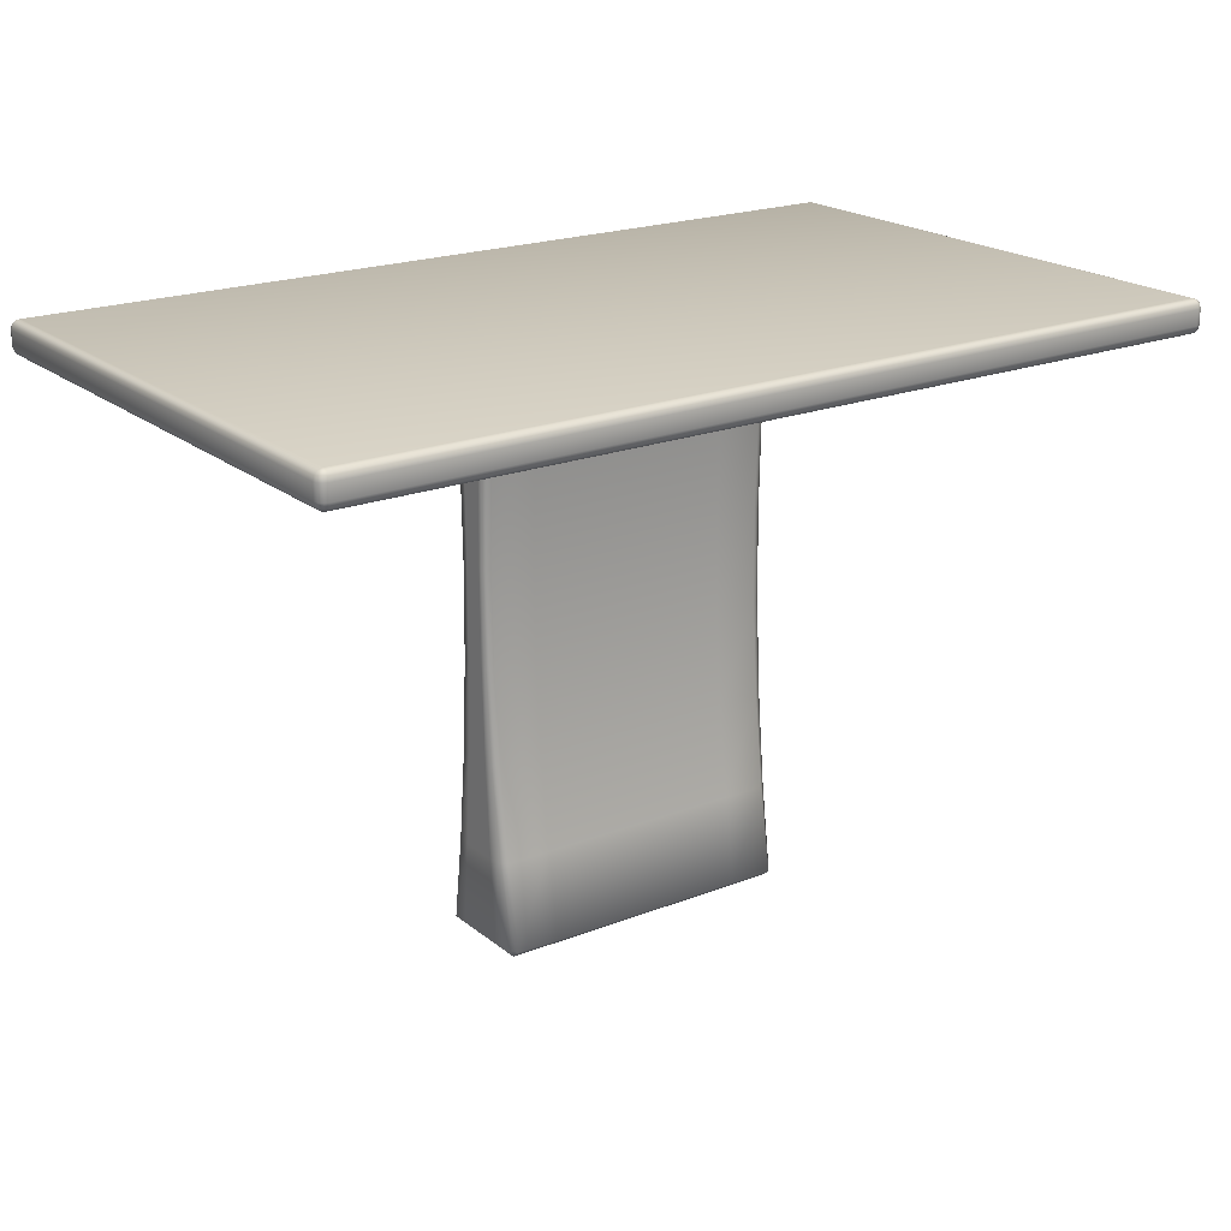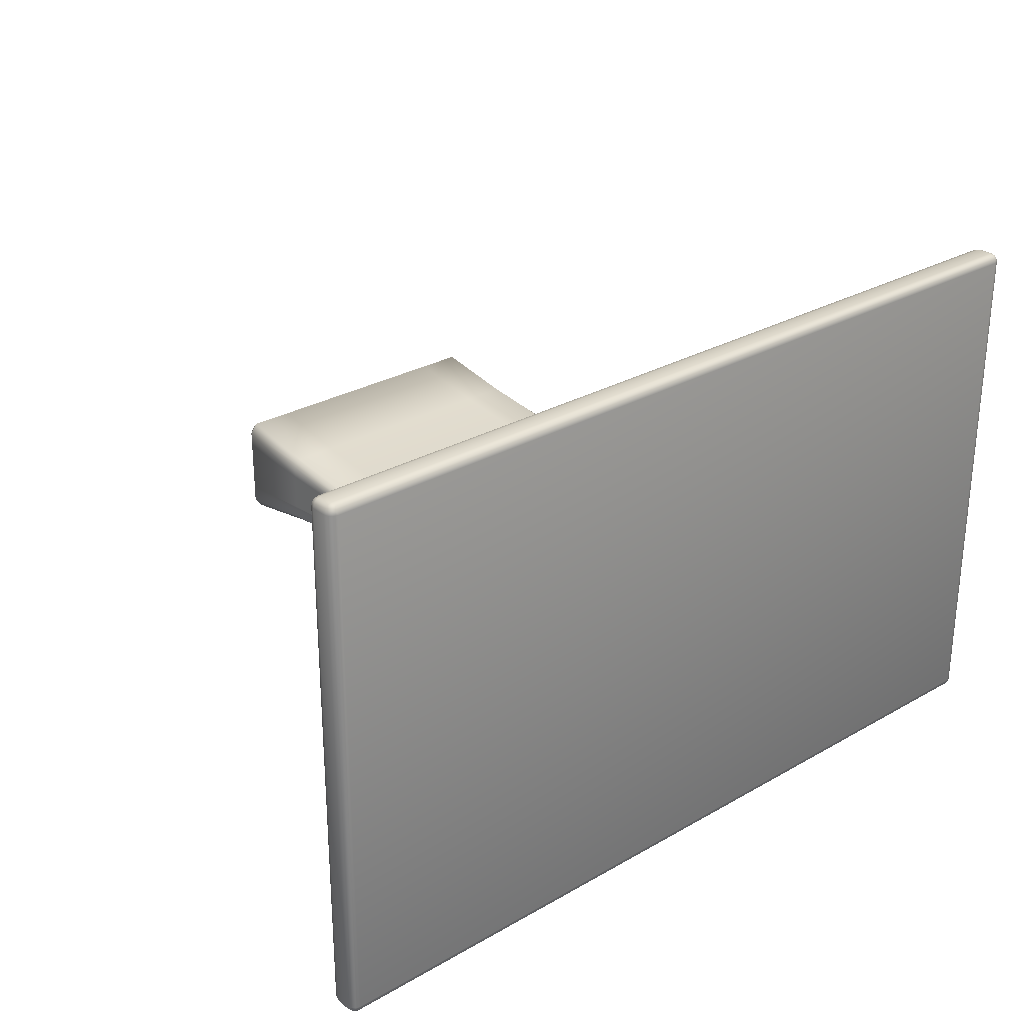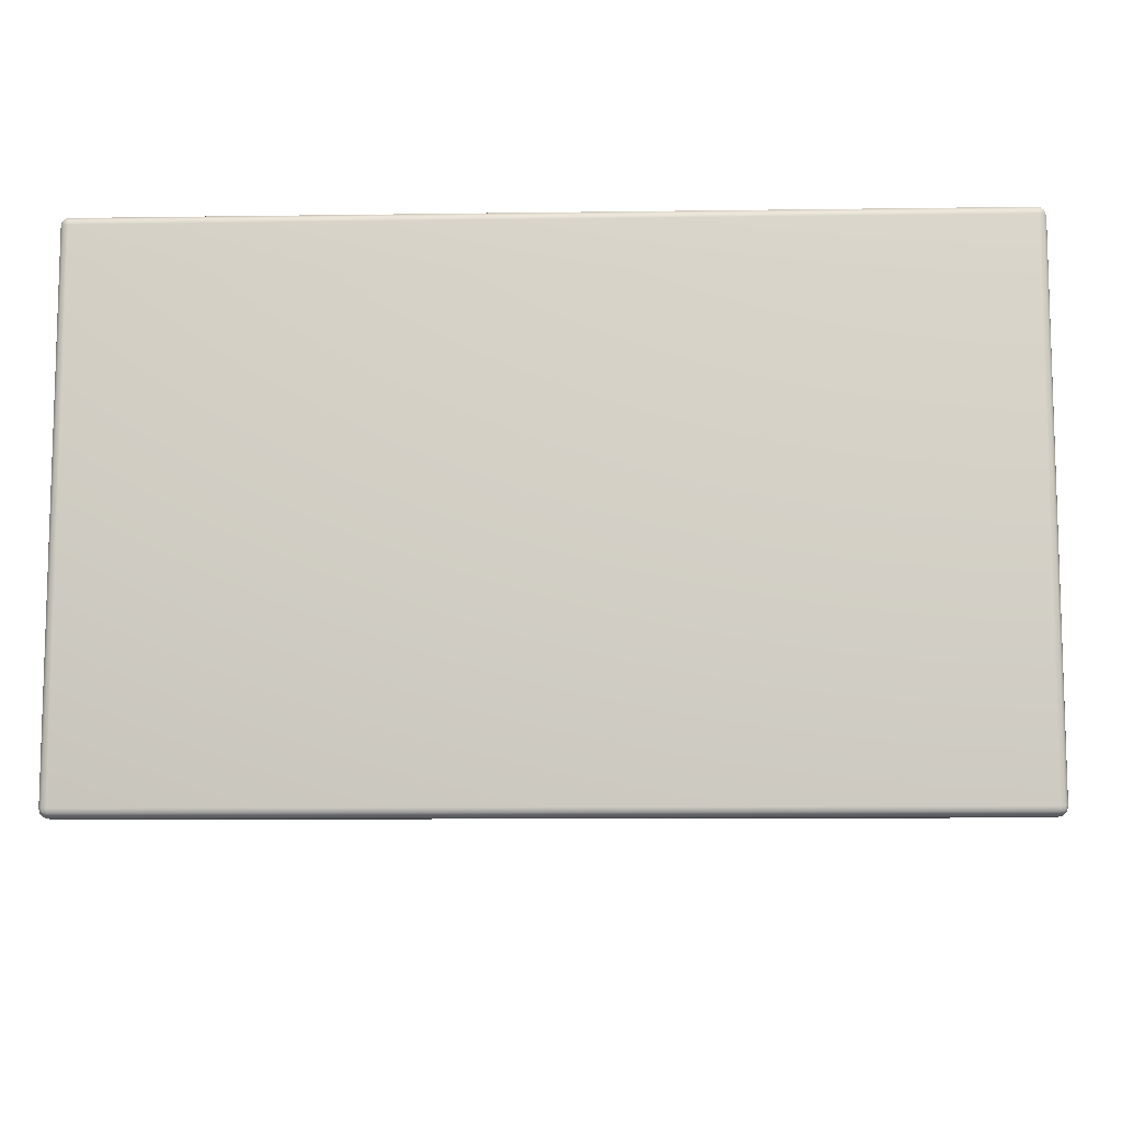
<metadata>
{"format":"obj","ext":"obj","renderer":"f3d","projection":"perspective","resolution":1024,"background":"white","views":[{"elev":20.5,"azim":-35.4,"up":"+Y"},{"elev":28.0,"azim":139.1,"up":"+Z"},{"elev":-9.7,"azim":-177.9,"up":"+Z"}]}
</metadata>
<code>
v  -11.44 0 3.438
v  -11.44 0 2.124
v  -8.024 0 2.124
v  -8.024 0 3.438
v  -4.012 0 2.124
v  -4.012 0 3.438
v  -0 0 2.124
v  -0 0 3.438
v  4.012 0 2.124
v  4.012 0 3.438
v  8.024 0 2.124
v  8.024 0 3.438
v  11.44 0 2.124
v  11.44 0 3.438
v  -11.44 0 -0
v  -8.024 0 -0
v  -4.012 0 -0
v  -0 0 -0
v  4.012 0 -0
v  8.024 0 -0
v  11.44 0 -0
v  -11.44 0 -2.124
v  -8.024 0 -2.124
v  -4.012 0 -2.124
v  -0 0 -2.124
v  4.012 0 -2.124
v  8.024 0 -2.124
v  11.44 0 -2.124
v  -11.44 0 -3.438
v  -8.024 0 -3.438
v  -4.012 0 -3.438
v  -0 0 -3.438
v  4.012 0 -3.438
v  8.024 0 -3.438
v  11.44 0 -3.438
v  -11.44 43.31 1.881
v  -8.024 43.31 1.881
v  -8.024 43.31 1.162
v  -11.44 43.31 1.162
v  -4.012 43.31 1.881
v  -4.012 43.31 1.162
v  -0 43.31 1.881
v  -0 43.31 1.162
v  4.012 43.31 1.881
v  4.012 43.31 1.162
v  8.024 43.31 1.881
v  8.024 43.31 1.162
v  11.44 43.31 1.881
v  11.44 43.31 1.162
v  -8.024 43.31 -0
v  -11.44 43.31 -0
v  -4.012 43.31 -0
v  -0 43.31 -0
v  4.012 43.31 -0
v  8.024 43.31 -0
v  11.44 43.31 -0
v  -8.024 43.31 -1.162
v  -11.44 43.31 -1.162
v  -4.012 43.31 -1.162
v  -0 43.31 -1.162
v  4.012 43.31 -1.162
v  8.024 43.31 -1.162
v  11.44 43.31 -1.162
v  -8.024 43.31 -1.881
v  -11.44 43.31 -1.881
v  -4.012 43.31 -1.881
v  -0 43.31 -1.881
v  4.012 43.31 -1.881
v  8.024 43.31 -1.881
v  11.44 43.31 -1.881
v  -11.44 0.6 4.132
v  -8.024 0.6 4.132
v  -8.024 7.218 3.01
v  -11.44 7.218 3.01
v  -4.012 0.6 4.132
v  -4.012 7.218 3.01
v  -0 0.6 4.132
v  -0 7.218 3.01
v  4.012 0.6 4.132
v  4.012 7.218 3.01
v  8.024 0.6 4.132
v  8.024 7.218 3.01
v  11.44 0.6 4.132
v  11.44 7.218 3.01
v  -8.024 14.44 2.139
v  -11.44 14.44 2.139
v  -4.012 14.44 2.139
v  -0 14.44 2.139
v  4.012 14.44 2.139
v  8.024 14.44 2.139
v  11.44 14.44 2.139
v  -8.024 21.65 1.635
v  -11.44 21.65 1.635
v  -4.012 21.65 1.635
v  -0 21.65 1.635
v  4.012 21.65 1.635
v  8.024 21.65 1.635
v  11.44 21.65 1.635
v  -8.024 28.87 1.497
v  -11.44 28.87 1.497
v  -4.012 28.87 1.497
v  -0 28.87 1.497
v  4.012 28.87 1.497
v  8.024 28.87 1.497
v  11.44 28.87 1.497
v  -8.024 36.09 1.727
v  -11.44 36.09 1.727
v  -4.012 36.09 1.727
v  -0 36.09 1.727
v  4.012 36.09 1.727
v  8.024 36.09 1.727
v  11.44 36.09 1.727
v  -8.024 42.71 2.261
v  -11.44 42.71 2.261
v  -4.012 42.71 2.261
v  -0 42.71 2.261
v  4.012 42.71 2.261
v  8.024 42.71 2.261
v  11.44 42.71 2.261
v  12.04 0.6 3.344
v  12.04 0.6 2.066
v  12.04 7.218 1.505
v  12.04 7.218 2.436
v  12.04 0.6 -0
v  12.04 7.218 -0
v  12.04 0.6 -2.066
v  12.04 7.218 -1.505
v  12.04 0.6 -3.344
v  12.04 7.218 -2.436
v  12.04 14.44 1.069
v  12.04 14.44 1.731
v  12.04 14.44 -0
v  12.04 14.44 -1.069
v  12.04 14.44 -1.731
v  12.04 21.65 0.8173
v  12.04 21.65 1.323
v  12.04 21.65 -0
v  12.04 21.65 -0.8173
v  12.04 21.65 -1.323
v  12.04 28.87 0.7487
v  12.04 28.87 1.212
v  12.04 28.87 -0
v  12.04 28.87 -0.7487
v  12.04 28.87 -1.212
v  12.04 36.09 0.8636
v  12.04 36.09 1.398
v  12.04 36.09 -0
v  12.04 36.09 -0.8636
v  12.04 36.09 -1.398
v  12.04 42.71 1.13
v  12.04 42.71 1.829
v  12.04 42.71 -0
v  12.04 42.71 -1.13
v  12.04 42.71 -1.829
v  11.44 0.6 -4.132
v  8.024 0.6 -4.132
v  8.024 7.218 -3.01
v  11.44 7.218 -3.01
v  4.012 0.6 -4.132
v  4.012 7.218 -3.01
v  -0 0.6 -4.132
v  0 7.218 -3.01
v  -4.012 0.6 -4.132
v  -4.012 7.218 -3.01
v  -8.024 0.6 -4.132
v  -8.024 7.218 -3.01
v  -11.44 0.6 -4.132
v  -11.44 7.218 -3.01
v  8.024 14.44 -2.139
v  11.44 14.44 -2.139
v  4.012 14.44 -2.139
v  0 14.44 -2.139
v  -4.012 14.44 -2.139
v  -8.024 14.44 -2.139
v  -11.44 14.44 -2.139
v  8.024 21.65 -1.635
v  11.44 21.65 -1.635
v  4.012 21.65 -1.635
v  0 21.65 -1.635
v  -4.012 21.65 -1.635
v  -8.024 21.65 -1.635
v  -11.44 21.65 -1.635
v  8.024 28.87 -1.497
v  11.44 28.87 -1.497
v  4.012 28.87 -1.497
v  0 28.87 -1.497
v  -4.012 28.87 -1.497
v  -8.024 28.87 -1.497
v  -11.44 28.87 -1.497
v  8.024 36.09 -1.727
v  11.44 36.09 -1.727
v  4.012 36.09 -1.727
v  0 36.09 -1.727
v  -4.012 36.09 -1.727
v  -8.024 36.09 -1.727
v  -11.44 36.09 -1.727
v  8.024 42.71 -2.261
v  11.44 42.71 -2.261
v  4.012 42.71 -2.261
v  -0 42.71 -2.261
v  -4.012 42.71 -2.261
v  -8.024 42.71 -2.261
v  -11.44 42.71 -2.261
v  -12.04 0.6 -3.344
v  -12.04 0.6 -2.066
v  -12.04 7.218 -1.505
v  -12.04 7.218 -2.436
v  -12.04 0.6 -0
v  -12.04 7.218 -0
v  -12.04 0.6 2.066
v  -12.04 7.218 1.505
v  -12.04 0.6 3.344
v  -12.04 7.218 2.436
v  -12.04 14.44 -1.069
v  -12.04 14.44 -1.731
v  -12.04 14.44 -0
v  -12.04 14.44 1.069
v  -12.04 14.44 1.731
v  -12.04 21.65 -0.8173
v  -12.04 21.65 -1.323
v  -12.04 21.65 -0
v  -12.04 21.65 0.8173
v  -12.04 21.65 1.323
v  -12.04 28.87 -0.7487
v  -12.04 28.87 -1.212
v  -12.04 28.87 -0
v  -12.04 28.87 0.7487
v  -12.04 28.87 1.212
v  -12.04 36.09 -0.8636
v  -12.04 36.09 -1.398
v  -12.04 36.09 -0
v  -12.04 36.09 0.8636
v  -12.04 36.09 1.398
v  -12.04 42.71 -1.13
v  -12.04 42.71 -1.829
v  -12.04 42.71 -0
v  -12.04 42.71 1.13
v  -12.04 42.71 1.829
v  -11.44 0.3 3.79
v  -11.64 0.4 3.64
v  -11.74 0.3 3.391
v  11.74 0.3 3.391
v  11.64 0.4 3.64
v  11.44 0.3 3.79
v  -11.74 0.3 -3.391
v  -11.64 0.4 -3.64
v  -11.44 0.3 -3.79
v  11.44 0.3 -3.79
v  11.64 0.4 -3.64
v  11.74 0.3 -3.391
v  -11.74 43.01 1.855
v  -11.64 42.91 1.992
v  -11.44 43.01 2.074
v  11.44 43.01 2.074
v  11.64 42.91 1.992
v  11.74 43.01 1.855
v  -11.44 43.01 -2.074
v  -11.64 42.91 -1.992
v  -11.74 43.01 -1.855
v  11.74 43.01 -1.855
v  11.64 42.91 -1.992
v  11.44 43.01 -2.074
v  -11.74 0.6 3.738
v  11.74 0.6 3.738
v  -11.74 42.71 2.045
v  11.74 42.71 2.045
v  11.74 0.6 -3.738
v  11.74 42.71 -2.045
v  -11.74 0.6 -3.738
v  -11.74 42.71 -2.045
v  -11.74 0.3 2.095
v  -8.024 0.3 3.79
v  -4.012 0.3 3.79
v  -0 0.3 3.79
v  4.012 0.3 3.79
v  8.024 0.3 3.79
v  11.74 0.3 2.095
v  -11.74 0.3 -0
v  11.74 0.3 -0
v  -11.74 0.3 -2.095
v  11.74 0.3 -2.095
v  -8.024 0.3 -3.79
v  -4.012 0.3 -3.79
v  -0 0.3 -3.79
v  4.012 0.3 -3.79
v  8.024 0.3 -3.79
v  -8.024 43.01 2.074
v  -11.74 43.01 1.146
v  -4.012 43.01 2.074
v  -0 43.01 2.074
v  4.012 43.01 2.074
v  8.024 43.01 2.074
v  11.74 43.01 1.146
v  -11.74 43.01 -0
v  11.74 43.01 -0
v  -11.74 43.01 -1.146
v  11.74 43.01 -1.146
v  -8.024 43.01 -2.074
v  -4.012 43.01 -2.074
v  -0 43.01 -2.074
v  4.012 43.01 -2.074
v  8.024 43.01 -2.074
v  -11.74 7.218 2.723
v  11.74 7.218 2.723
v  -11.74 14.44 1.935
v  11.74 14.44 1.935
v  -11.74 21.65 1.479
v  11.74 21.65 1.479
v  -11.74 28.87 1.355
v  11.74 28.87 1.355
v  -11.74 36.09 1.563
v  11.74 36.09 1.563
v  11.74 7.218 -2.723
v  11.74 14.44 -1.935
v  11.74 21.65 -1.479
v  11.74 28.87 -1.355
v  11.74 36.09 -1.563
v  -11.74 7.218 -2.723
v  -11.74 14.44 -1.935
v  -11.74 21.65 -1.479
v  -11.74 28.87 -1.355
v  -11.74 36.09 -1.563
o Box003
g Box003
f 1 2 3 4
f 4 3 5 6
f 6 5 7 8
f 8 7 9 10
f 10 9 11 12
f 12 11 13 14
f 2 15 16 3
f 3 16 17 5
f 5 17 18 7
f 7 18 19 9
f 9 19 20 11
f 11 20 21 13
f 15 22 23 16
f 16 23 24 17
f 17 24 25 18
f 18 25 26 19
f 19 26 27 20
f 20 27 28 21
f 22 29 30 23
f 23 30 31 24
f 24 31 32 25
f 25 32 33 26
f 26 33 34 27
f 27 34 35 28
f 36 37 38 39
f 37 40 41 38
f 40 42 43 41
f 42 44 45 43
f 44 46 47 45
f 46 48 49 47
f 39 38 50 51
f 38 41 52 50
f 41 43 53 52
f 43 45 54 53
f 45 47 55 54
f 47 49 56 55
f 51 50 57 58
f 50 52 59 57
f 52 53 60 59
f 53 54 61 60
f 54 55 62 61
f 55 56 63 62
f 58 57 64 65
f 57 59 66 64
f 59 60 67 66
f 60 61 68 67
f 61 62 69 68
f 62 63 70 69
f 71 72 73 74
f 72 75 76 73
f 75 77 78 76
f 77 79 80 78
f 79 81 82 80
f 81 83 84 82
f 74 73 85 86
f 73 76 87 85
f 76 78 88 87
f 78 80 89 88
f 80 82 90 89
f 82 84 91 90
f 86 85 92 93
f 85 87 94 92
f 87 88 95 94
f 88 89 96 95
f 89 90 97 96
f 90 91 98 97
f 93 92 99 100
f 92 94 101 99
f 94 95 102 101
f 95 96 103 102
f 96 97 104 103
f 97 98 105 104
f 100 99 106 107
f 99 101 108 106
f 101 102 109 108
f 102 103 110 109
f 103 104 111 110
f 104 105 112 111
f 107 106 113 114
f 106 108 115 113
f 108 109 116 115
f 109 110 117 116
f 110 111 118 117
f 111 112 119 118
f 120 121 122 123
f 121 124 125 122
f 124 126 127 125
f 126 128 129 127
f 123 122 130 131
f 122 125 132 130
f 125 127 133 132
f 127 129 134 133
f 131 130 135 136
f 130 132 137 135
f 132 133 138 137
f 133 134 139 138
f 136 135 140 141
f 135 137 142 140
f 137 138 143 142
f 138 139 144 143
f 141 140 145 146
f 140 142 147 145
f 142 143 148 147
f 143 144 149 148
f 146 145 150 151
f 145 147 152 150
f 147 148 153 152
f 148 149 154 153
f 155 156 157 158
f 156 159 160 157
f 159 161 162 160
f 161 163 164 162
f 163 165 166 164
f 165 167 168 166
f 158 157 169 170
f 157 160 171 169
f 160 162 172 171
f 162 164 173 172
f 164 166 174 173
f 166 168 175 174
f 170 169 176 177
f 169 171 178 176
f 171 172 179 178
f 172 173 180 179
f 173 174 181 180
f 174 175 182 181
f 177 176 183 184
f 176 178 185 183
f 178 179 186 185
f 179 180 187 186
f 180 181 188 187
f 181 182 189 188
f 184 183 190 191
f 183 185 192 190
f 185 186 193 192
f 186 187 194 193
f 187 188 195 194
f 188 189 196 195
f 191 190 197 198
f 190 192 199 197
f 192 193 200 199
f 193 194 201 200
f 194 195 202 201
f 195 196 203 202
f 204 205 206 207
f 205 208 209 206
f 208 210 211 209
f 210 212 213 211
f 207 206 214 215
f 206 209 216 214
f 209 211 217 216
f 211 213 218 217
f 215 214 219 220
f 214 216 221 219
f 216 217 222 221
f 217 218 223 222
f 220 219 224 225
f 219 221 226 224
f 221 222 227 226
f 222 223 228 227
f 225 224 229 230
f 224 226 231 229
f 226 227 232 231
f 227 228 233 232
f 230 229 234 235
f 229 231 236 234
f 231 232 237 236
f 232 233 238 237
f 1 239 240 241
f 14 242 243 244
f 29 245 246 247
f 35 248 249 250
f 36 251 252 253
f 48 254 255 256
f 65 257 258 259
f 70 260 261 262
f 71 263 240 239
f 83 244 243 264
f 114 253 252 265
f 119 266 255 254
f 120 264 243 242
f 128 250 249 267
f 151 256 255 266
f 154 268 261 260
f 155 267 249 248
f 167 247 246 269
f 198 262 261 268
f 203 270 258 257
f 204 269 246 245
f 212 241 240 263
f 235 259 258 270
f 238 265 252 251
f 2 1 241 271
f 1 4 272 239
f 4 6 273 272
f 6 8 274 273
f 8 10 275 274
f 10 12 276 275
f 14 13 277 242
f 12 14 244 276
f 15 2 271 278
f 13 21 279 277
f 22 15 278 280
f 21 28 281 279
f 29 22 280 245
f 30 29 247 282
f 31 30 282 283
f 32 31 283 284
f 33 32 284 285
f 34 33 285 286
f 35 34 286 248
f 28 35 250 281
f 37 36 253 287
f 36 39 288 251
f 40 37 287 289
f 42 40 289 290
f 44 42 290 291
f 46 44 291 292
f 48 46 292 254
f 49 48 256 293
f 39 51 294 288
f 56 49 293 295
f 51 58 296 294
f 63 56 295 297
f 65 64 298 257
f 58 65 259 296
f 64 66 299 298
f 66 67 300 299
f 67 68 301 300
f 68 69 302 301
f 70 63 297 260
f 69 70 262 302
f 72 71 239 272
f 71 74 303 263
f 75 72 272 273
f 77 75 273 274
f 79 77 274 275
f 81 79 275 276
f 83 81 276 244
f 84 83 264 304
f 74 86 305 303
f 91 84 304 306
f 86 93 307 305
f 98 91 306 308
f 93 100 309 307
f 105 98 308 310
f 100 107 311 309
f 112 105 310 312
f 114 113 287 253
f 107 114 265 311
f 113 115 289 287
f 115 116 290 289
f 116 117 291 290
f 117 118 292 291
f 119 112 312 266
f 118 119 254 292
f 121 120 242 277
f 120 123 304 264
f 124 121 277 279
f 126 124 279 281
f 128 126 281 250
f 129 128 267 313
f 123 131 306 304
f 134 129 313 314
f 131 136 308 306
f 139 134 314 315
f 136 141 310 308
f 144 139 315 316
f 141 146 312 310
f 149 144 316 317
f 151 150 293 256
f 146 151 266 312
f 150 152 295 293
f 152 153 297 295
f 154 149 317 268
f 153 154 260 297
f 156 155 248 286
f 155 158 313 267
f 159 156 286 285
f 161 159 285 284
f 163 161 284 283
f 165 163 283 282
f 167 165 282 247
f 168 167 269 318
f 158 170 314 313
f 175 168 318 319
f 170 177 315 314
f 182 175 319 320
f 177 184 316 315
f 189 182 320 321
f 184 191 317 316
f 196 189 321 322
f 198 197 302 262
f 191 198 268 317
f 197 199 301 302
f 199 200 300 301
f 200 201 299 300
f 201 202 298 299
f 203 196 322 270
f 202 203 257 298
f 205 204 245 280
f 204 207 318 269
f 208 205 280 278
f 210 208 278 271
f 212 210 271 241
f 213 212 263 303
f 207 215 319 318
f 218 213 303 305
f 215 220 320 319
f 223 218 305 307
f 220 225 321 320
f 228 223 307 309
f 225 230 322 321
f 233 228 309 311
f 235 234 296 259
f 230 235 270 322
f 234 236 294 296
f 236 237 288 294
f 238 233 311 265
f 237 238 251 288
v  -34.74 45.32 -20.96
v  -34.74 45.32 20.96
v  34.74 45.32 20.96
v  34.74 45.32 -20.96
v  -34.74 45.23 -21.31
v  -34.91 45.23 -21.26
v  -35.04 45.23 -21.13
v  -35.09 45.23 -20.96
v  -35.09 45.23 20.96
v  -35.04 45.23 21.13
v  -34.91 45.23 21.26
v  -34.74 45.23 21.31
v  34.74 45.23 21.31
v  34.91 45.23 21.26
v  35.04 45.23 21.13
v  35.09 45.23 20.96
v  35.09 45.23 -20.96
v  35.04 45.23 -21.13
v  34.91 45.23 -21.26
v  34.74 45.23 -21.31
v  -34.74 44.97 -21.56
v  -35.04 44.97 -21.48
v  -35.26 44.97 -21.26
v  -35.34 44.97 -20.96
v  -35.34 44.97 20.96
v  -35.26 44.97 21.26
v  -35.04 44.97 21.48
v  -34.74 44.97 21.56
v  34.74 44.97 21.56
v  35.04 44.97 21.48
v  35.26 44.97 21.26
v  35.34 44.97 20.96
v  35.34 44.97 -20.96
v  35.26 44.97 -21.26
v  35.04 44.97 -21.48
v  34.74 44.97 -21.56
v  -34.74 44.63 -21.65
v  -35.09 44.63 -21.56
v  -35.34 44.63 -21.31
v  -35.43 44.63 -20.96
v  -35.43 44.63 20.96
v  -35.34 44.63 21.31
v  -35.09 44.63 21.56
v  -34.74 44.63 21.65
v  34.74 44.63 21.65
v  35.09 44.63 21.56
v  35.34 44.63 21.31
v  35.43 44.63 20.96
v  35.43 44.63 -20.96
v  35.34 44.63 -21.31
v  35.09 44.63 -21.56
v  34.74 44.63 -21.65
v  -34.74 43.45 -21.65
v  -35.09 43.45 -21.56
v  -35.34 43.45 -21.31
v  -35.43 43.45 -20.96
v  -35.43 43.45 20.96
v  -35.34 43.45 21.31
v  -35.09 43.45 21.56
v  -34.74 43.45 21.65
v  34.74 43.45 21.65
v  35.09 43.45 21.56
v  35.34 43.45 21.31
v  35.43 43.45 20.96
v  35.43 43.45 -20.96
v  35.34 43.45 -21.31
v  35.09 43.45 -21.56
v  34.74 43.45 -21.65
v  -34.74 43.1 -21.56
v  -35.04 43.1 -21.48
v  -35.26 43.1 -21.26
v  -35.34 43.1 -20.96
v  -35.34 43.1 20.96
v  -35.26 43.1 21.26
v  -35.04 43.1 21.48
v  -34.74 43.1 21.56
v  34.74 43.1 21.56
v  35.04 43.1 21.48
v  35.26 43.1 21.26
v  35.34 43.1 20.96
v  35.34 43.1 -20.96
v  35.26 43.1 -21.26
v  35.04 43.1 -21.48
v  34.74 43.1 -21.56
v  -34.74 42.85 -21.31
v  -34.91 42.85 -21.26
v  -35.04 42.85 -21.13
v  -35.09 42.85 -20.96
v  -35.09 42.85 20.96
v  -35.04 42.85 21.13
v  -34.91 42.85 21.26
v  -34.74 42.85 21.31
v  34.74 42.85 21.31
v  34.91 42.85 21.26
v  35.04 42.85 21.13
v  35.09 42.85 20.96
v  35.09 42.85 -20.96
v  35.04 42.85 -21.13
v  34.91 42.85 -21.26
v  34.74 42.85 -21.31
v  -34.74 42.76 -20.96
v  -34.74 42.76 20.96
v  34.74 42.76 20.96
v  34.74 42.76 -20.96
o ChamferBox001
g ChamferBox001
f 323 324 325 326
f 323 327 328
f 323 328 329
f 323 329 330
f 323 330 331 324
f 324 331 332
f 324 332 333
f 324 333 334
f 324 334 335 325
f 325 335 336
f 325 336 337
f 325 337 338
f 325 338 339 326
f 326 339 340
f 326 340 341
f 326 341 342
f 326 342 327 323
f 327 343 344 328
f 328 344 345 329
f 329 345 346 330
f 330 346 347 331
f 331 347 348 332
f 332 348 349 333
f 333 349 350 334
f 334 350 351 335
f 335 351 352 336
f 336 352 353 337
f 337 353 354 338
f 338 354 355 339
f 339 355 356 340
f 340 356 357 341
f 341 357 358 342
f 342 358 343 327
f 343 359 360 344
f 344 360 361 345
f 345 361 362 346
f 346 362 363 347
f 347 363 364 348
f 348 364 365 349
f 349 365 366 350
f 350 366 367 351
f 351 367 368 352
f 352 368 369 353
f 353 369 370 354
f 354 370 371 355
f 355 371 372 356
f 356 372 373 357
f 357 373 374 358
f 358 374 359 343
f 359 375 376 360
f 360 376 377 361
f 361 377 378 362
f 362 378 379 363
f 363 379 380 364
f 364 380 381 365
f 365 381 382 366
f 366 382 383 367
f 367 383 384 368
f 368 384 385 369
f 369 385 386 370
f 370 386 387 371
f 371 387 388 372
f 372 388 389 373
f 373 389 390 374
f 374 390 375 359
f 375 391 392 376
f 376 392 393 377
f 377 393 394 378
f 378 394 395 379
f 379 395 396 380
f 380 396 397 381
f 381 397 398 382
f 382 398 399 383
f 383 399 400 384
f 384 400 401 385
f 385 401 402 386
f 386 402 403 387
f 387 403 404 388
f 388 404 405 389
f 389 405 406 390
f 390 406 391 375
f 391 407 408 392
f 392 408 409 393
f 393 409 410 394
f 394 410 411 395
f 395 411 412 396
f 396 412 413 397
f 397 413 414 398
f 398 414 415 399
f 399 415 416 400
f 400 416 417 401
f 401 417 418 402
f 402 418 419 403
f 403 419 420 404
f 404 420 421 405
f 405 421 422 406
f 406 422 407 391
f 407 423 408
f 408 423 409
f 409 423 410
f 410 423 424 411
f 411 424 412
f 412 424 413
f 413 424 414
f 414 424 425 415
f 415 425 416
f 416 425 417
f 417 425 418
f 418 425 426 419
f 419 426 420
f 420 426 421
f 421 426 422
f 422 426 423 407
f 426 425 424 423

</code>
